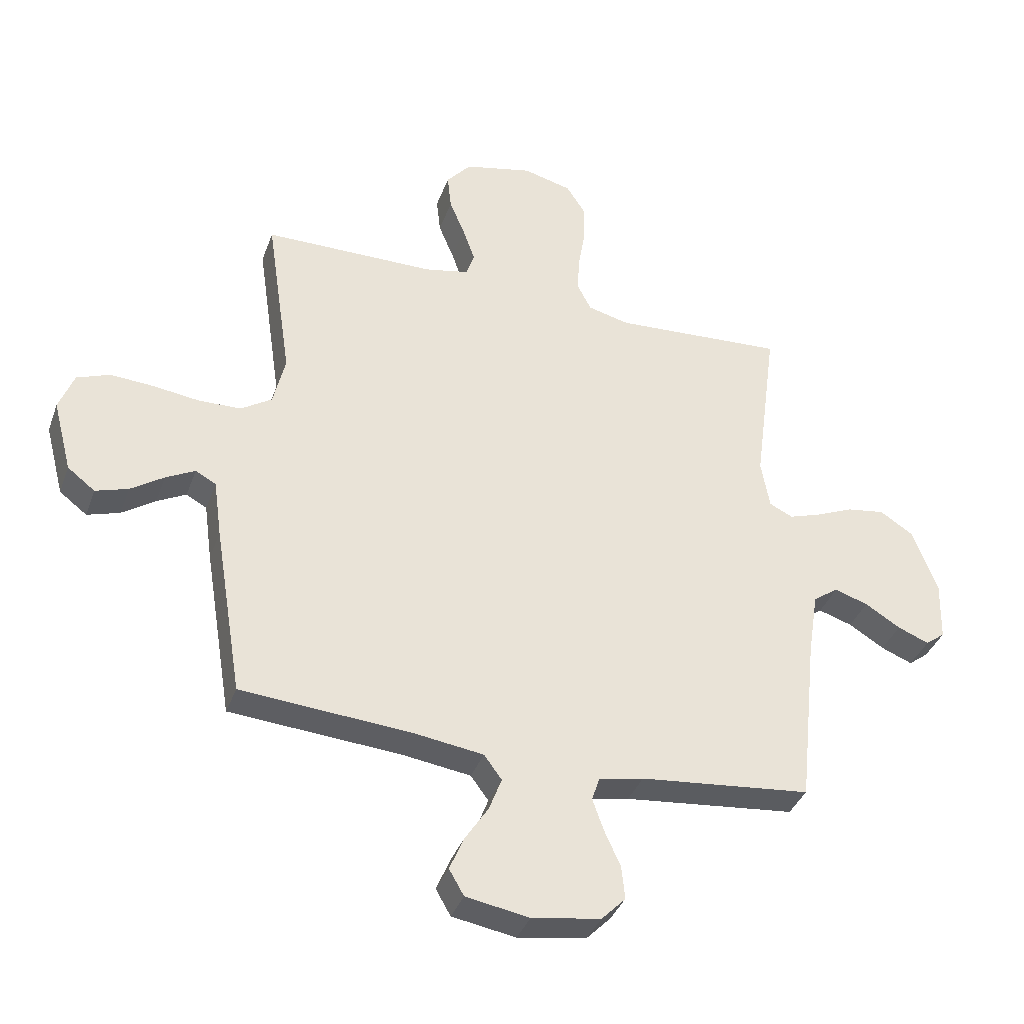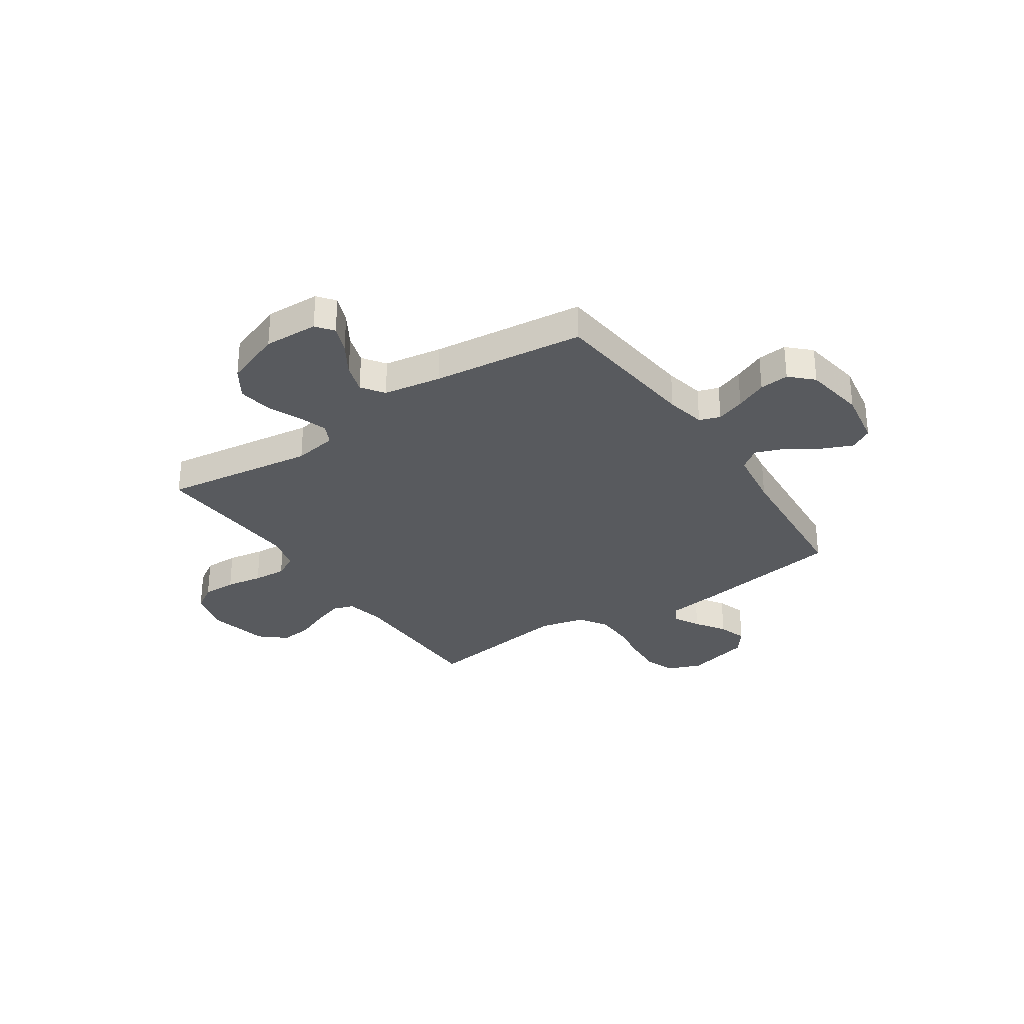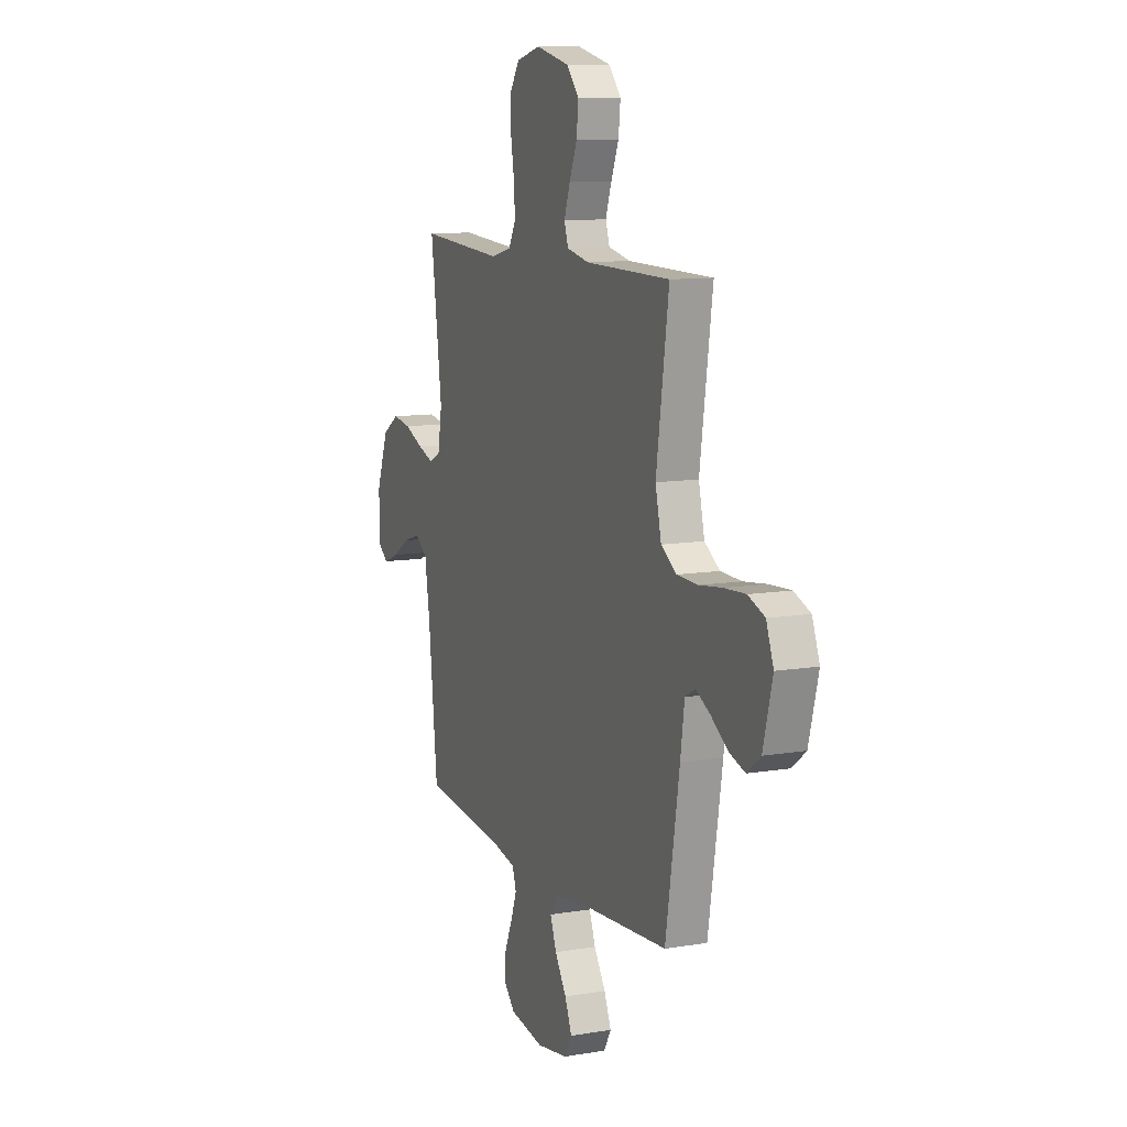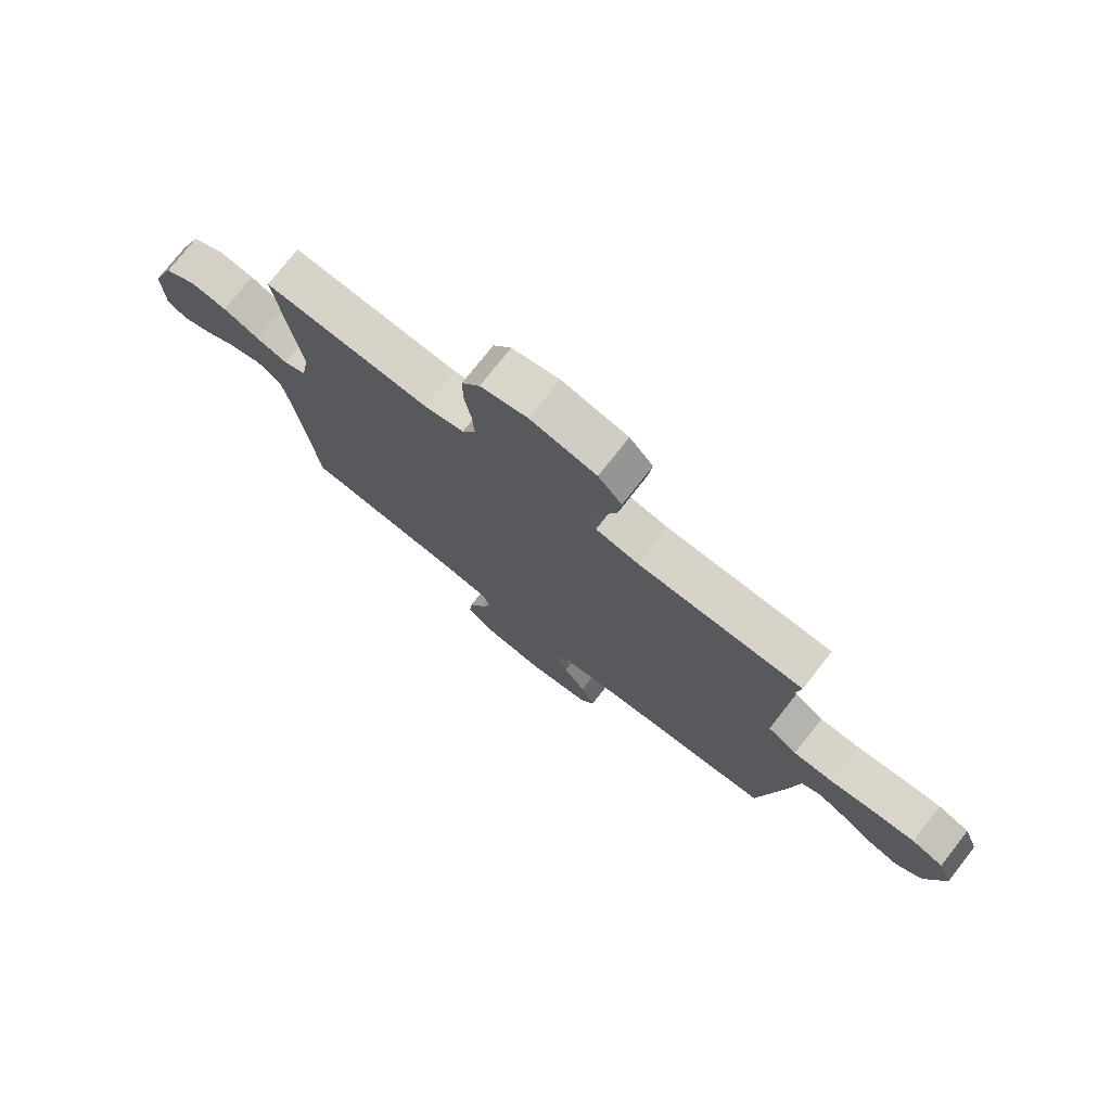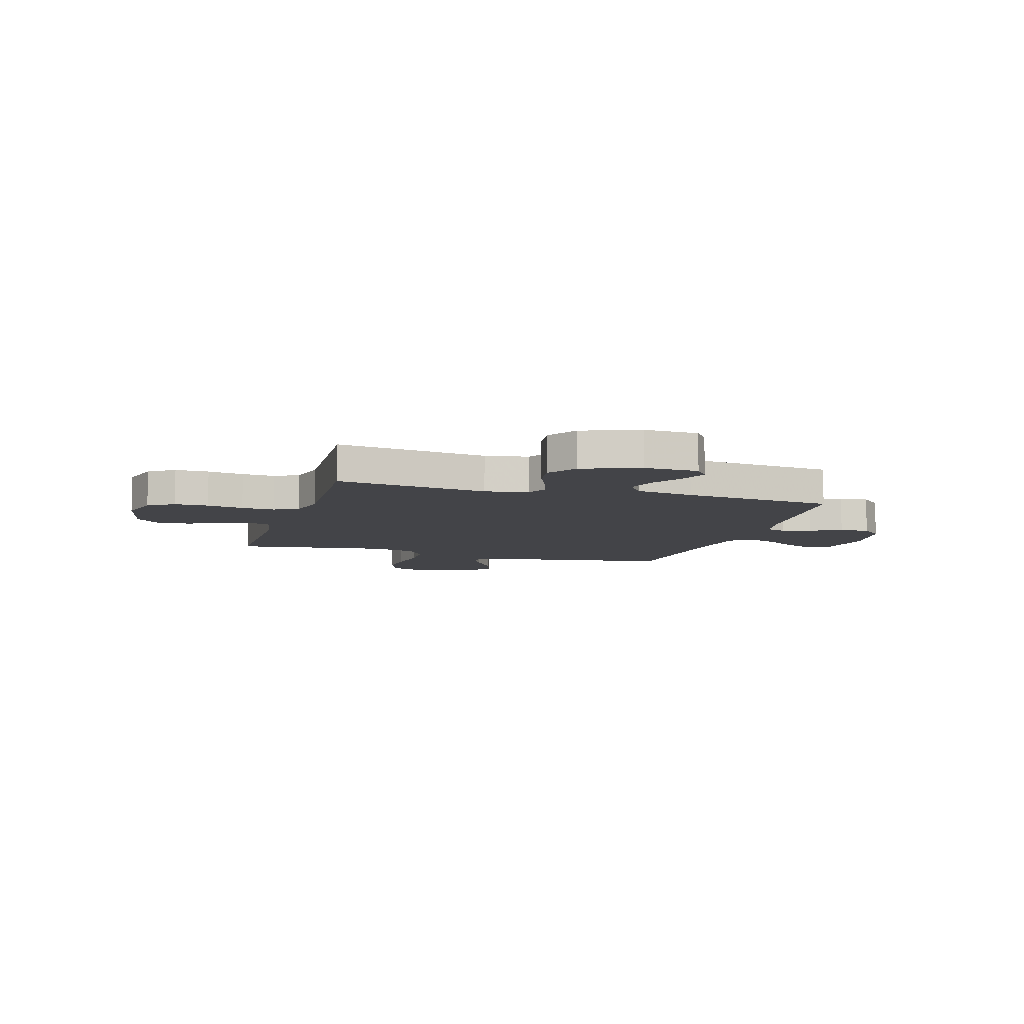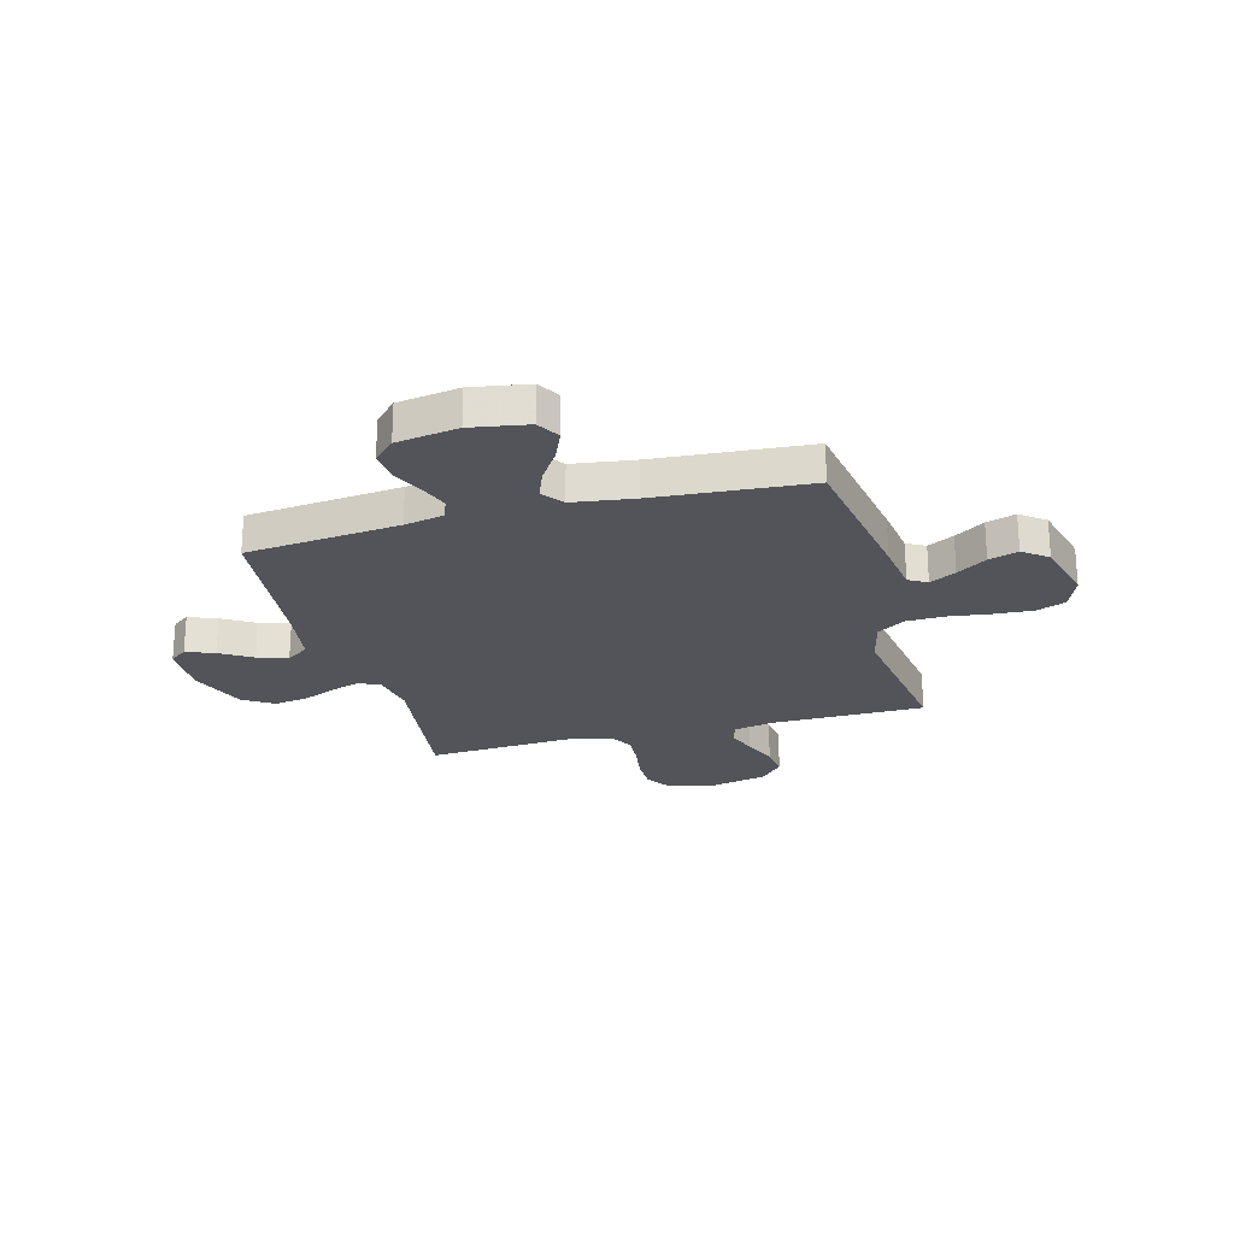
<metadata>
{"format":"obj","ext":"obj","renderer":"f3d","projection":"perspective","resolution":1024,"background":"white","views":[{"elev":-37.1,"azim":-18.8,"up":"+Z"},{"elev":-30.5,"azim":123.9,"up":"+Y"},{"elev":10.8,"azim":-112.5,"up":"+Z"},{"elev":75.9,"azim":-141.9,"up":"+Z"},{"elev":-8.3,"azim":73.2,"up":"+Y"},{"elev":-23.8,"azim":-164.8,"up":"+Y"}]}
</metadata>
<code>
v 0.5 0.07 -0.5
v 0.2 0.07 -0.531
v 0.122 0.07 -0.547
v 0.108 0.07 -0.588
v 0.128 0.07 -0.644
v 0.156 0.07 -0.706
v 0.162 0.07 -0.764
v 0.12 0.07 -0.807
v 0 0.07 -0.826
v -0.111 0.07 -0.807
v -0.137 0.07 -0.762
v -0.112 0.07 -0.703
v -0.071 0.07 -0.64
v -0.049 0.07 -0.582
v -0.08 0.07 -0.54
v -0.2 0.07 -0.523
v -0.5 0.07 -0.5
v -0.549 0.07 -0.2
v -0.563 0.07 -0.099
v -0.599 0.07 -0.079
v -0.65 0.07 -0.106
v -0.708 0.07 -0.145
v -0.765 0.07 -0.163
v -0.813 0.07 -0.126
v -0.846 0.07 0
v -0.82 0.07 0.068
v -0.762 0.07 0.09
v -0.686 0.07 0.085
v -0.605 0.07 0.074
v -0.531 0.07 0.076
v -0.477 0.07 0.111
v -0.456 0.07 0.2
v -0.5 0.07 0.5
v -0.2 0.07 0.502
v -0.122 0.07 0.518
v -0.108 0.07 0.56
v -0.129 0.07 0.62
v -0.156 0.07 0.685
v -0.163 0.07 0.748
v -0.12 0.07 0.798
v 0 0.07 0.825
v 0.085 0.07 0.803
v 0.118 0.07 0.752
v 0.118 0.07 0.685
v 0.106 0.07 0.613
v 0.102 0.07 0.548
v 0.127 0.07 0.5
v 0.2 0.07 0.482
v 0.5 0.07 0.5
v 0.46 0.07 0.2
v 0.475 0.07 0.114
v 0.516 0.07 0.094
v 0.573 0.07 0.113
v 0.639 0.07 0.141
v 0.705 0.07 0.151
v 0.764 0.07 0.113
v 0.807 0.07 0
v 0.804 0.07 -0.107
v 0.77 0.07 -0.133
v 0.715 0.07 -0.111
v 0.653 0.07 -0.073
v 0.594 0.07 -0.054
v 0.55 0.07 -0.085
v 0.532 0.07 -0.2
v 0.5 0 -0.5
v 0.2 0 -0.531
v 0.122 0 -0.547
v 0.108 0 -0.588
v 0.128 0 -0.644
v 0.156 0 -0.706
v 0.162 0 -0.764
v 0.12 0 -0.807
v 0 0 -0.826
v -0.111 0 -0.807
v -0.137 0 -0.762
v -0.112 0 -0.703
v -0.071 0 -0.64
v -0.049 0 -0.582
v -0.08 0 -0.54
v -0.2 0 -0.523
v -0.5 0 -0.5
v -0.549 0 -0.2
v -0.563 0 -0.099
v -0.599 0 -0.079
v -0.65 0 -0.106
v -0.708 0 -0.145
v -0.765 0 -0.163
v -0.813 0 -0.126
v -0.846 0 0
v -0.82 0 0.068
v -0.762 0 0.09
v -0.686 0 0.085
v -0.605 0 0.074
v -0.531 0 0.076
v -0.477 0 0.111
v -0.456 0 0.2
v -0.5 0 0.5
v -0.2 0 0.502
v -0.122 0 0.518
v -0.108 0 0.56
v -0.129 0 0.62
v -0.156 0 0.685
v -0.163 0 0.748
v -0.12 0 0.798
v 0 0 0.825
v 0.085 0 0.803
v 0.118 0 0.752
v 0.118 0 0.685
v 0.106 0 0.613
v 0.102 0 0.548
v 0.127 0 0.5
v 0.2 0 0.482
v 0.5 0 0.5
v 0.46 0 0.2
v 0.475 0 0.114
v 0.516 0 0.094
v 0.573 0 0.113
v 0.639 0 0.141
v 0.705 0 0.151
v 0.764 0 0.113
v 0.807 0 0
v 0.804 0 -0.107
v 0.77 0 -0.133
v 0.715 0 -0.111
v 0.653 0 -0.073
v 0.594 0 -0.054
v 0.55 0 -0.085
v 0.532 0 -0.2
f 59 60 61
f 58 59 61
f 57 58 61
f 56 57 61
f 55 56 61
f 54 55 61
f 53 54 61
f 52 53 61 62
f 51 52 62 63
f 48 49 50
f 47 48 50 51
f 43 44 45
f 42 43 45
f 41 42 45
f 40 41 45
f 39 40 45
f 38 39 45
f 37 38 45
f 36 37 45 46
f 35 36 46 47
f 32 33 34
f 51 63 64
f 47 51 64
f 35 47 64
f 34 35 64
f 32 34 64
f 31 32 64
f 27 28 29
f 26 27 29
f 25 26 29
f 24 25 29
f 23 24 29
f 22 23 29
f 21 22 29
f 16 17 18 19
f 15 16 19
f 11 12 13
f 10 11 13
f 9 10 13
f 8 9 13
f 7 8 13
f 6 7 13
f 5 6 13
f 4 5 13 14
f 3 4 14 15
f 64 1 2
f 31 64 2
f 30 31 2
f 20 21 29 30
f 19 20 30
f 15 19 30
f 3 15 30
f 2 3 30
f 125 124 123
f 125 123 122
f 125 122 121
f 125 121 120
f 125 120 119
f 125 119 118
f 125 118 117
f 126 125 117 116
f 127 126 116 115
f 114 113 112
f 115 114 112 111
f 109 108 107
f 109 107 106
f 109 106 105
f 109 105 104
f 109 104 103
f 109 103 102
f 109 102 101
f 110 109 101 100
f 111 110 100 99
f 98 97 96
f 128 127 115
f 128 115 111
f 128 111 99
f 128 99 98
f 128 98 96
f 128 96 95
f 93 92 91
f 93 91 90
f 93 90 89
f 93 89 88
f 93 88 87
f 93 87 86
f 93 86 85
f 83 82 81 80
f 83 80 79
f 77 76 75
f 77 75 74
f 77 74 73
f 77 73 72
f 77 72 71
f 77 71 70
f 77 70 69
f 78 77 69 68
f 79 78 68 67
f 66 65 128
f 66 128 95
f 66 95 94
f 94 93 85 84
f 94 84 83
f 94 83 79
f 94 79 67
f 94 67 66
f 1 65 66 2
f 2 66 67 3
f 3 67 68 4
f 4 68 69 5
f 5 69 70 6
f 6 70 71 7
f 7 71 72 8
f 8 72 73 9
f 9 73 74 10
f 10 74 75 11
f 11 75 76 12
f 12 76 77 13
f 13 77 78 14
f 14 78 79 15
f 15 79 80 16
f 16 80 81 17
f 17 81 82 18
f 18 82 83 19
f 19 83 84 20
f 20 84 85 21
f 21 85 86 22
f 22 86 87 23
f 23 87 88 24
f 24 88 89 25
f 25 89 90 26
f 26 90 91 27
f 27 91 92 28
f 28 92 93 29
f 29 93 94 30
f 30 94 95 31
f 31 95 96 32
f 32 96 97 33
f 33 97 98 34
f 34 98 99 35
f 35 99 100 36
f 36 100 101 37
f 37 101 102 38
f 38 102 103 39
f 39 103 104 40
f 40 104 105 41
f 41 105 106 42
f 42 106 107 43
f 43 107 108 44
f 44 108 109 45
f 45 109 110 46
f 46 110 111 47
f 47 111 112 48
f 48 112 113 49
f 49 113 114 50
f 50 114 115 51
f 51 115 116 52
f 52 116 117 53
f 53 117 118 54
f 54 118 119 55
f 55 119 120 56
f 56 120 121 57
f 57 121 122 58
f 58 122 123 59
f 59 123 124 60
f 60 124 125 61
f 61 125 126 62
f 62 126 127 63
f 63 127 128 64
f 64 128 65 1

</code>
